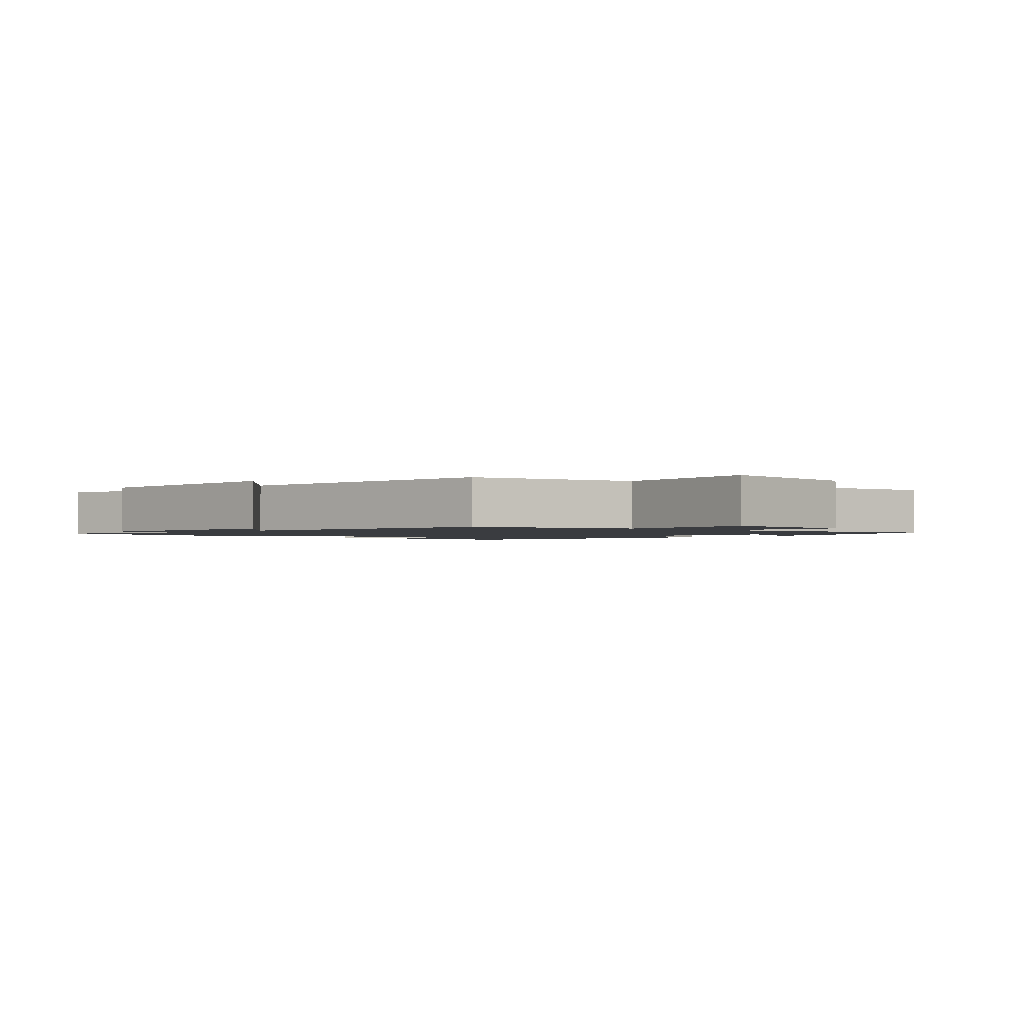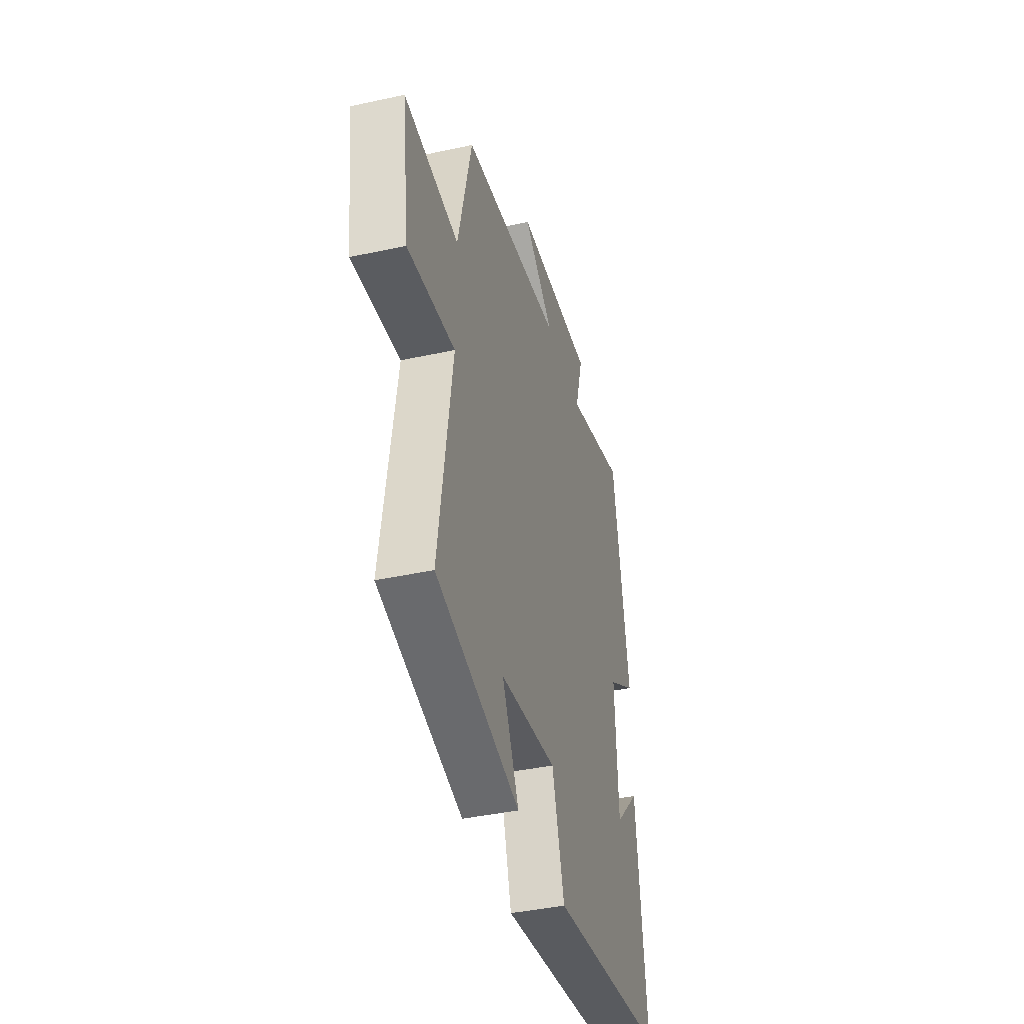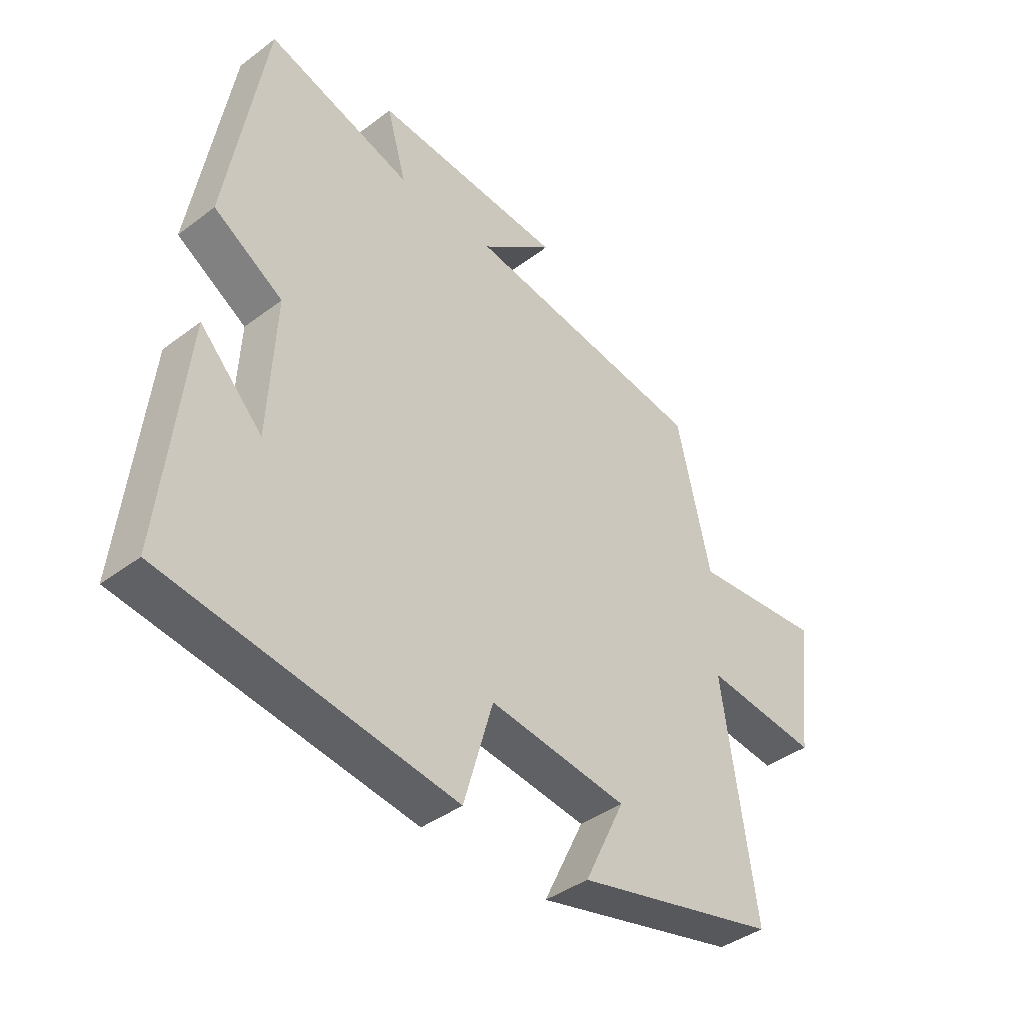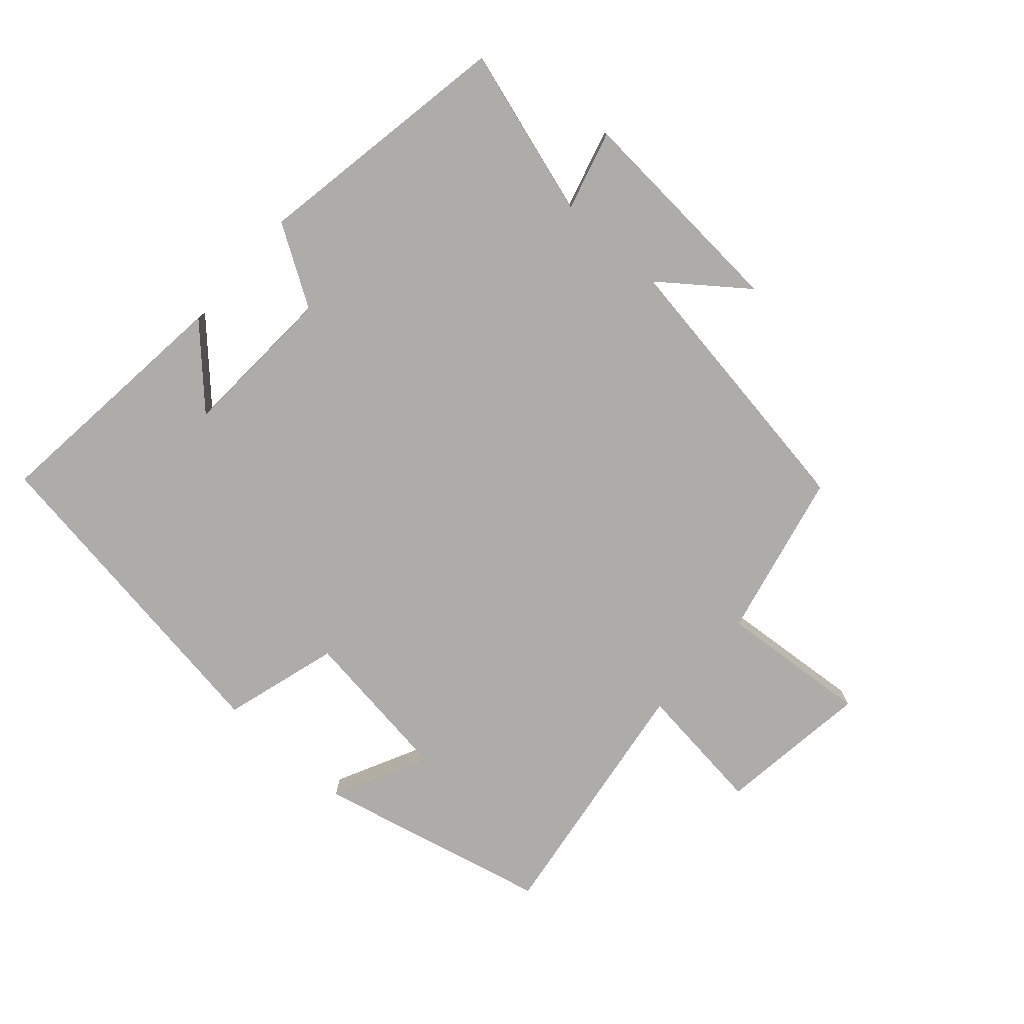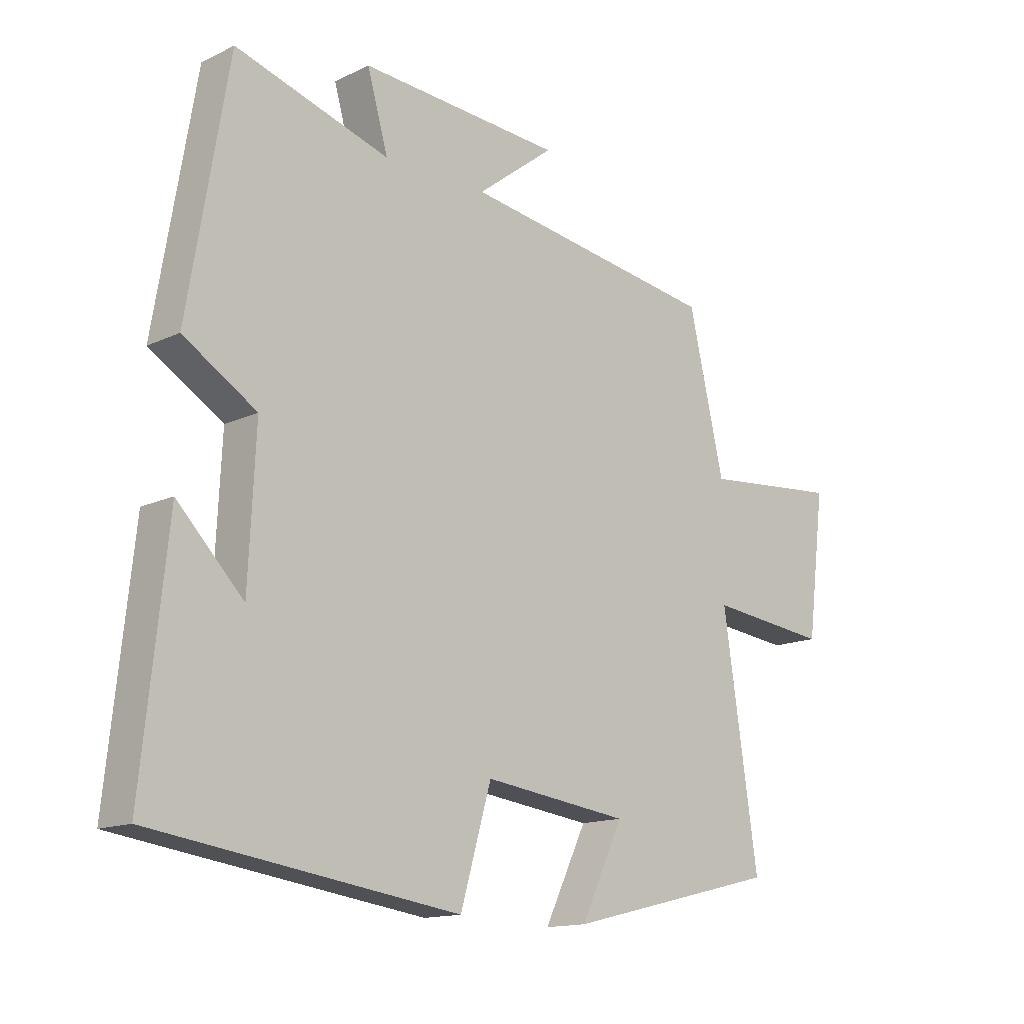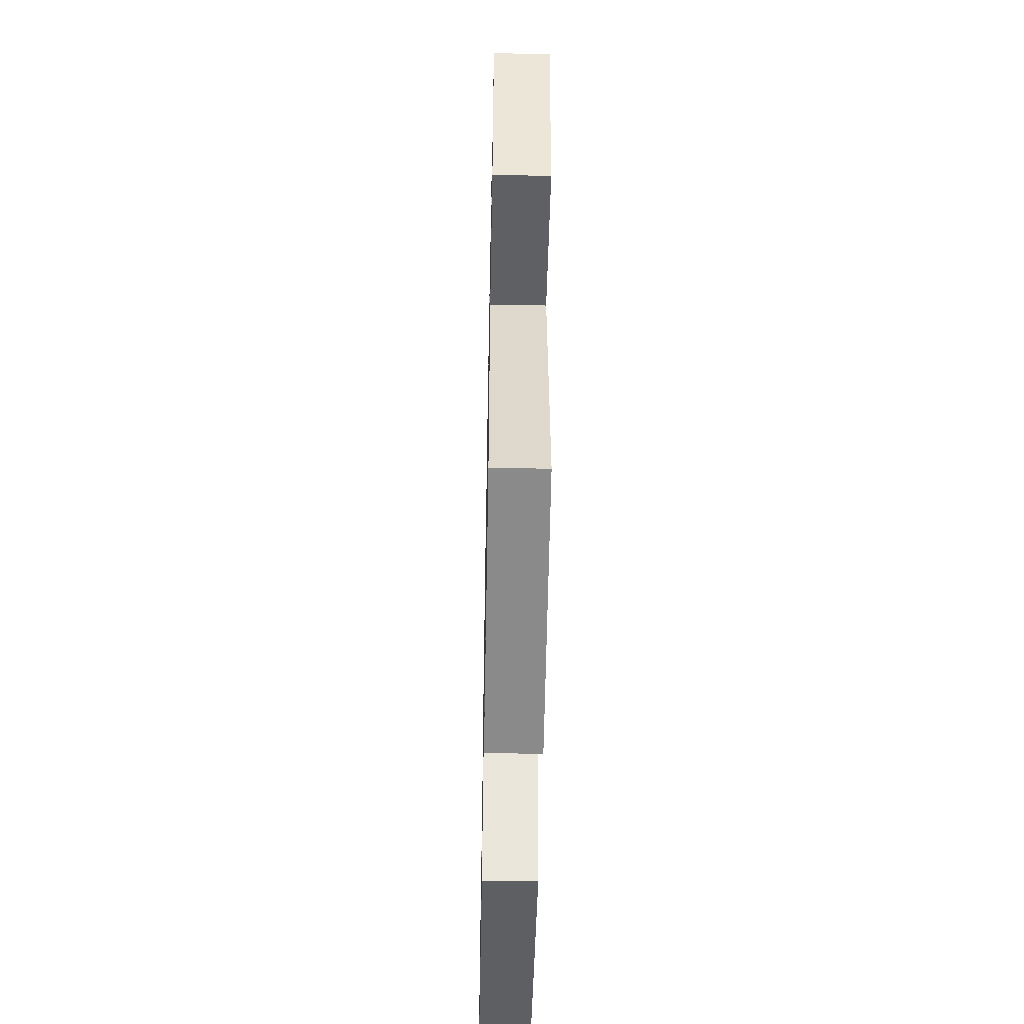
<metadata>
{"format":"obj","ext":"obj","renderer":"f3d","projection":"perspective","resolution":1024,"background":"white","views":[{"elev":-1.6,"azim":49.0,"up":"+Y"},{"elev":-40.5,"azim":105.0,"up":"+Z"},{"elev":-40.6,"azim":-47.4,"up":"+Z"},{"elev":-77.0,"azim":-41.9,"up":"+Y"},{"elev":-14.3,"azim":-44.0,"up":"+Z"},{"elev":-49.9,"azim":88.9,"up":"+Z"}]}
</metadata>
<code>
v 0.44 0.07 0.436
v 0.5 0.07 0.178
v 0.734 0.07 0.199
v 0.704 0.07 -0.039
v 0.5 0.07 -0.016
v 0.559 0.07 -0.413
v 0.197 0.07 -0.5
v 0.269 0.07 -0.352
v 0.023 0.07 -0.32
v -0.029 0.07 -0.5
v -0.542 0.07 -0.426
v -0.5 0.07 -0.031
v -0.389 0.07 -0.145
v -0.377 0.07 0.099
v -0.5 0.07 0.175
v -0.432 0.07 0.578
v -0.172 0.07 0.5
v -0.207 0.07 0.623
v 0.135 0.07 0.601
v 0.004 0.07 0.5
v 0.44 0 0.436
v 0.5 0 0.178
v 0.734 0 0.199
v 0.704 0 -0.039
v 0.5 0 -0.016
v 0.559 0 -0.413
v 0.197 0 -0.5
v 0.269 0 -0.352
v 0.023 0 -0.32
v -0.029 0 -0.5
v -0.542 0 -0.426
v -0.5 0 -0.031
v -0.389 0 -0.145
v -0.377 0 0.099
v -0.5 0 0.175
v -0.432 0 0.578
v -0.172 0 0.5
v -0.207 0 0.623
v 0.135 0 0.601
v 0.004 0 0.5
f 17 18 19 20
f 17 20 1 2
f 14 15 16 17
f 13 14 17 2
f 11 12 13
f 9 10 11 13
f 8 9 13 2
f 5 6 7 8
f 5 8 2
f 2 3 4 5
f 40 39 38 37
f 22 21 40 37
f 37 36 35 34
f 22 37 34 33
f 33 32 31
f 33 31 30 29
f 22 33 29 28
f 28 27 26 25
f 22 28 25
f 25 24 23 22
f 1 21 22 2
f 2 22 23 3
f 3 23 24 4
f 4 24 25 5
f 5 25 26 6
f 6 26 27 7
f 7 27 28 8
f 8 28 29 9
f 9 29 30 10
f 10 30 31 11
f 11 31 32 12
f 12 32 33 13
f 13 33 34 14
f 14 34 35 15
f 15 35 36 16
f 16 36 37 17
f 17 37 38 18
f 18 38 39 19
f 19 39 40 20
f 20 40 21 1

</code>
